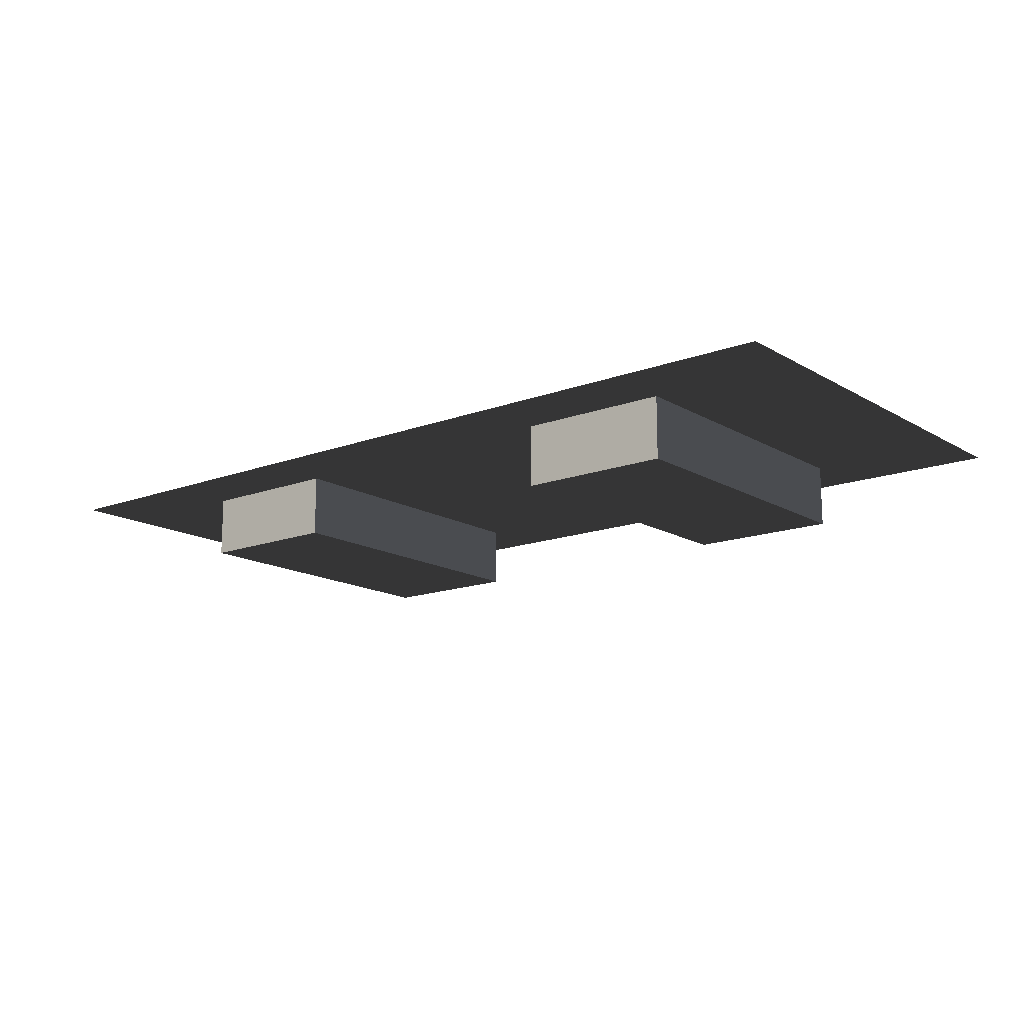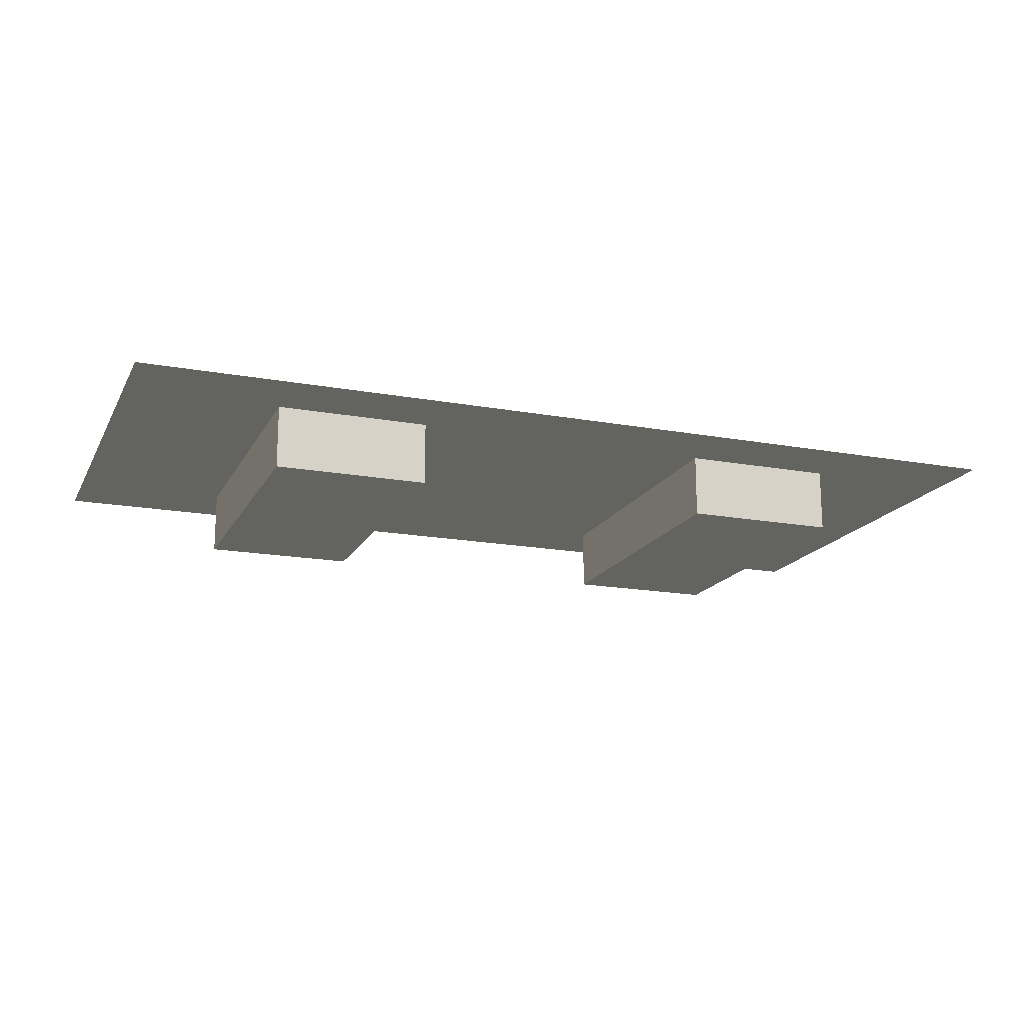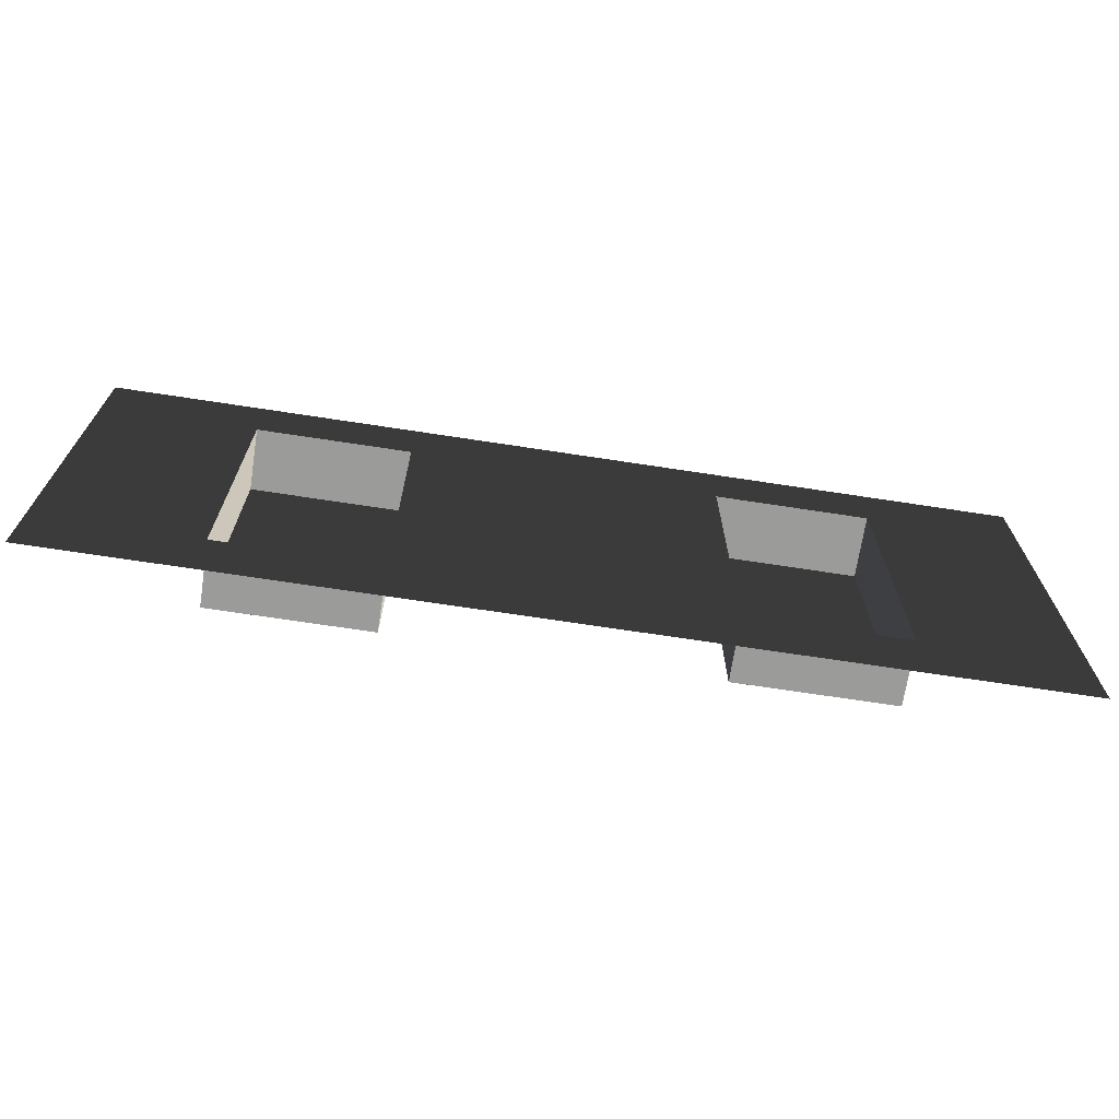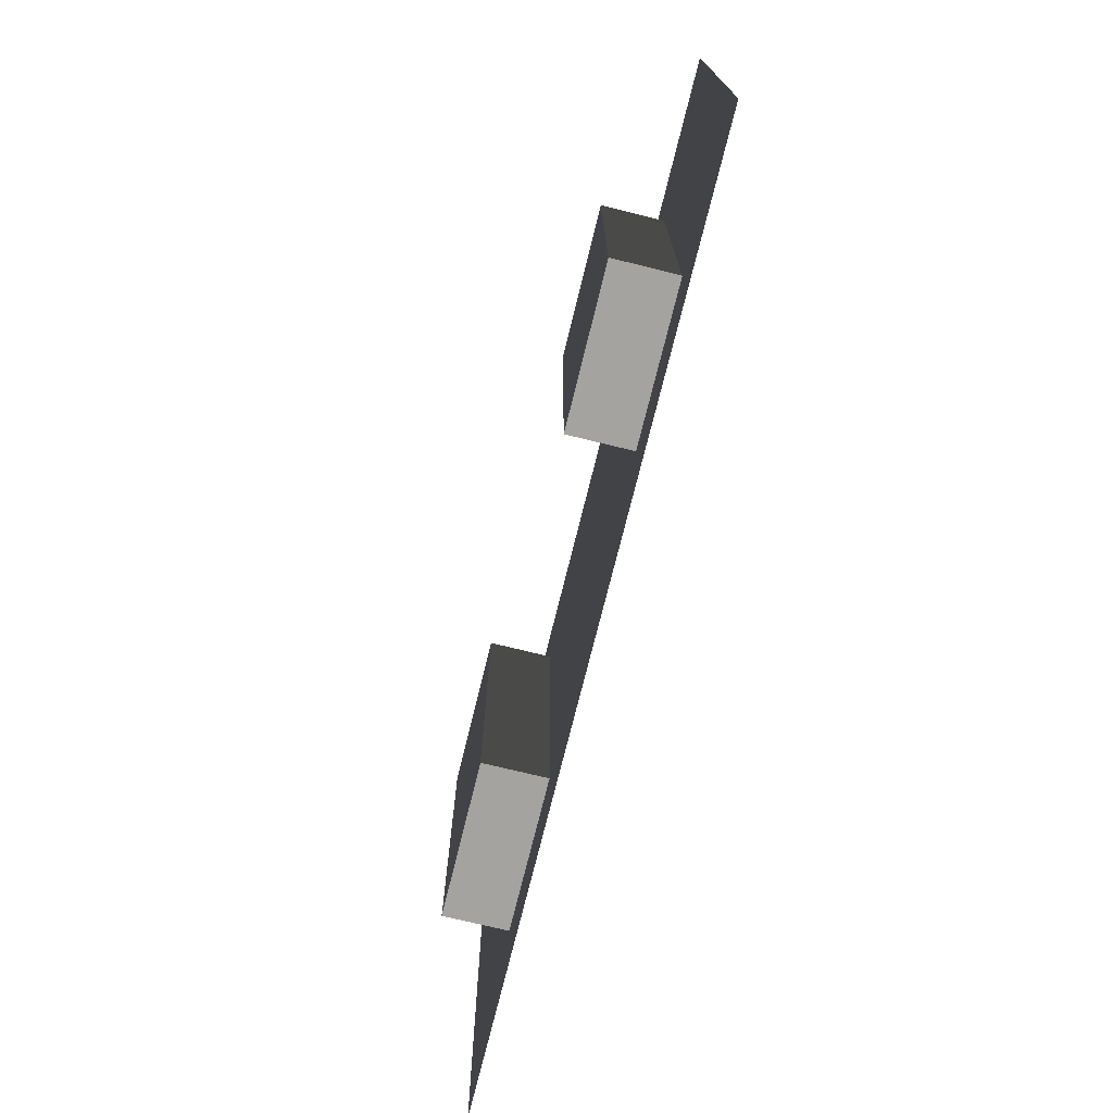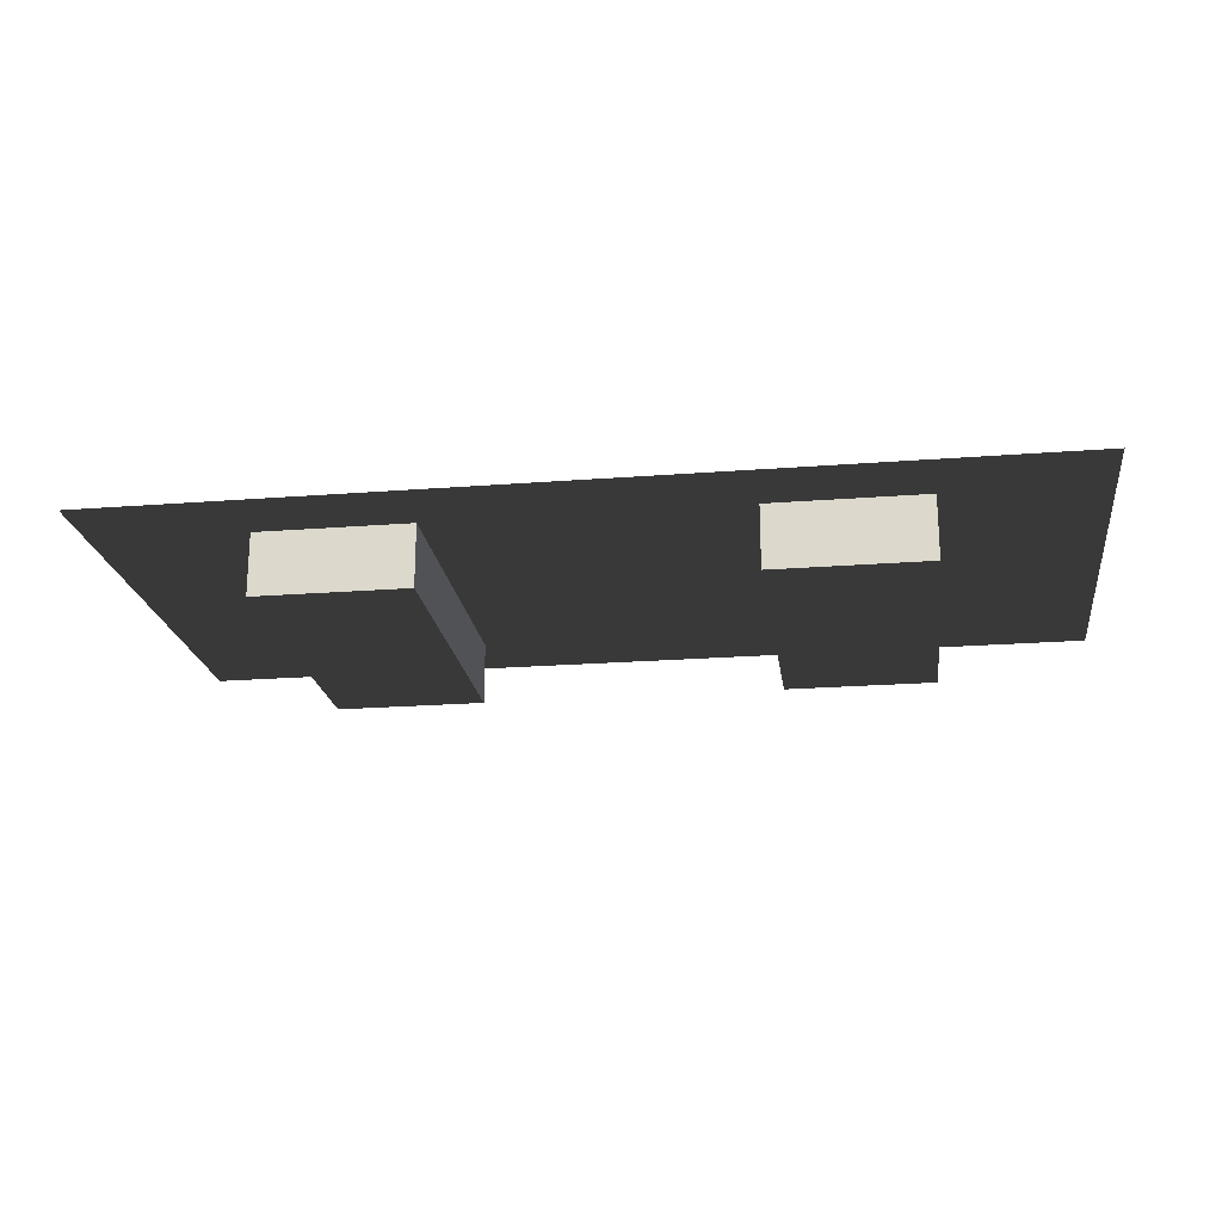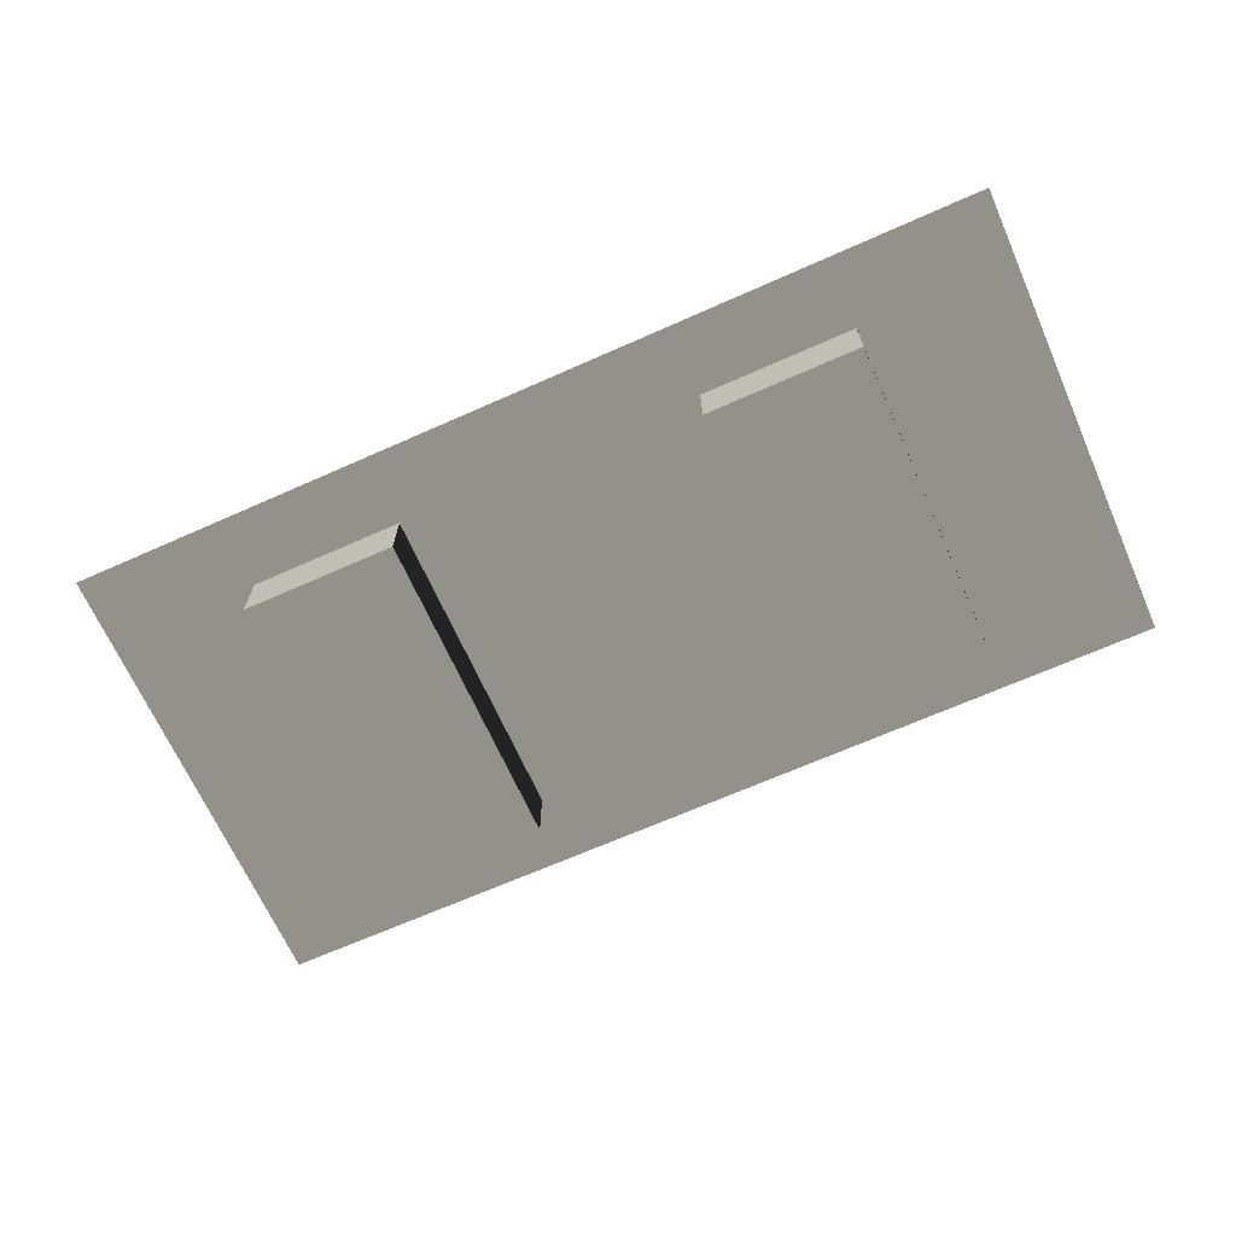
<metadata>
{"format":"obj","ext":"obj","renderer":"f3d","projection":"perspective","resolution":1024,"background":"white","views":[{"elev":-14.9,"azim":-141.2,"up":"+Z"},{"elev":-17.1,"azim":159.8,"up":"+Z"},{"elev":-69.6,"azim":-8.7,"up":"+Y"},{"elev":-73.0,"azim":-103.8,"up":"+Y"},{"elev":-21.2,"azim":-172.1,"up":"+Z"},{"elev":-67.5,"azim":24.0,"up":"+Z"}]}
</metadata>
<code>
v 105 133.3 -21.47
v 52.49 24.15 -21.47
v 52.49 133.3 -21.47
v 105 24.15 -21.47
v 105 24.15 0.0009143
v 105 133.3 -21.47
v 105 133.3 0.0009143
v 105 24.15 -21.47
v 105 133.3 0.0009143
v 52.49 133.3 -21.47
v 52.49 133.3 0.0008519
v 105 133.3 -21.47
v 52.49 133.3 0.0008519
v 52.49 24.15 -21.47
v 52.49 24.15 0.0008519
v 52.49 133.3 -21.47
v 52.49 24.15 0.0008519
v 105 24.15 -21.47
v 105 24.15 0.0009143
v 52.49 24.15 -21.47
v 262.5 133.3 -21.47
v 210 24.15 -21.47
v 210 133.3 -21.47
v 262.5 24.15 -21.47
v 262.5 24.15 0.001252
v 262.5 133.3 -21.47
v 262.5 133.3 0.001252
v 262.5 24.15 -21.47
v 262.5 133.3 0.001252
v 210 133.3 -21.47
v 210 133.3 0.001189
v 262.5 133.3 -21.47
v 210 133.3 0.001189
v 210 24.15 -21.47
v 210 24.15 0.001189
v 210 133.3 -21.47
v 210 24.15 0.001189
v 262.5 24.15 -21.47
v 262.5 24.15 0.001252
v 210 24.15 -21.47
v 210 133.3 0.001189
v 157.5 0 0.001127
v 157.5 157.5 0.001127
v 315 157.5 0.001464
v 210 24.15 0.001189
v 262.5 133.3 0.001252
v 262.5 24.15 0.001252
v 315 0 0.001464
v 105 24.15 0.0009143
v 157.5 157.5 0.001127
v 157.5 0 0.001127
v -0.001976 0 0.0006393
v 105 133.3 0.0009143
v 52.49 24.15 0.0008519
v 52.49 133.3 0.0008519
v -0.001 157.5 0.0006393
g B6_Window2x_7364_5
f 1 3 2
f 2 4 1
f 5 7 6
f 6 8 5
f 9 11 10
f 10 12 9
f 13 15 14
f 14 16 13
f 17 19 18
f 18 20 17
f 21 23 22
f 22 24 21
f 25 27 26
f 26 28 25
f 29 31 30
f 30 32 29
f 33 35 34
f 34 36 33
f 37 39 38
f 38 40 37
f 41 43 42
f 44 43 41
f 42 45 41
f 41 46 44
f 47 45 42
f 44 46 47
f 42 48 47
f 47 48 44
f 49 51 50
f 52 51 49
f 50 53 49
f 49 54 52
f 55 53 50
f 52 54 55
f 50 56 55
f 55 56 52

</code>
